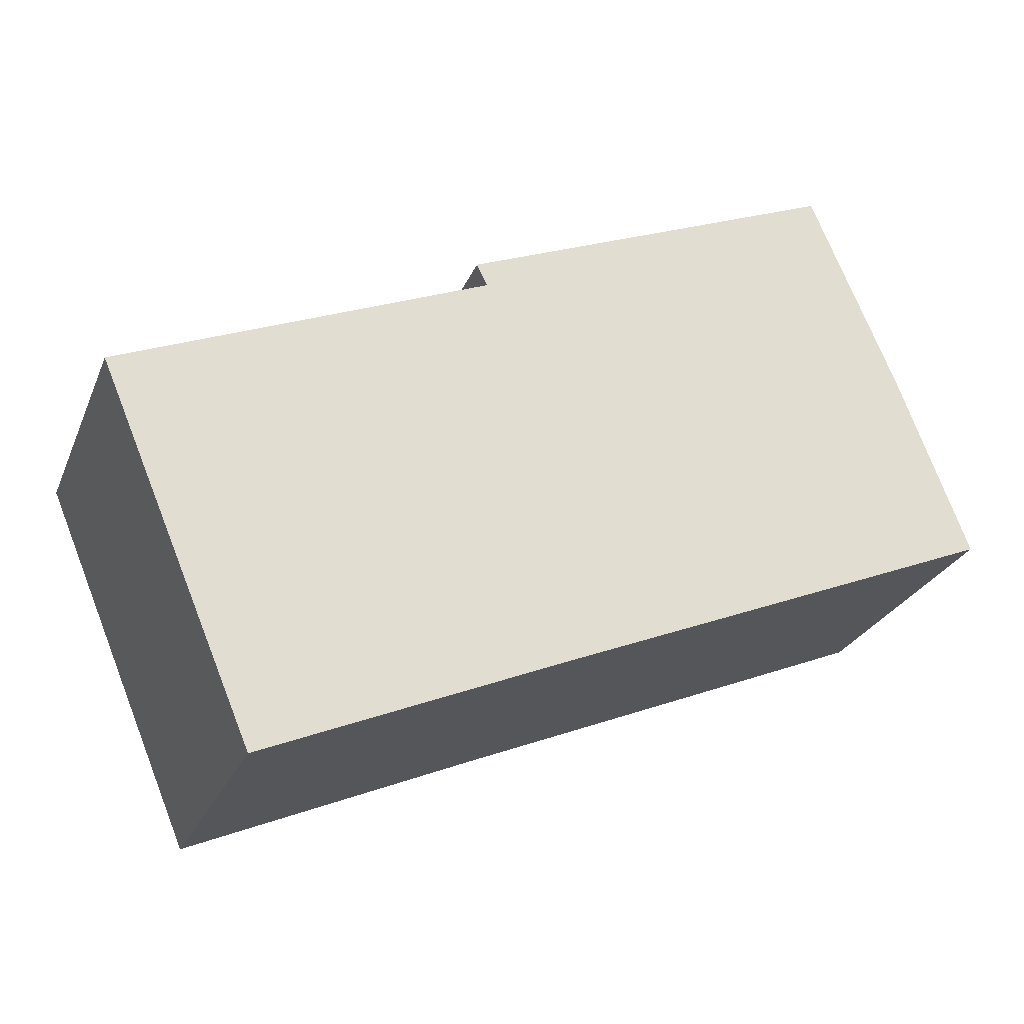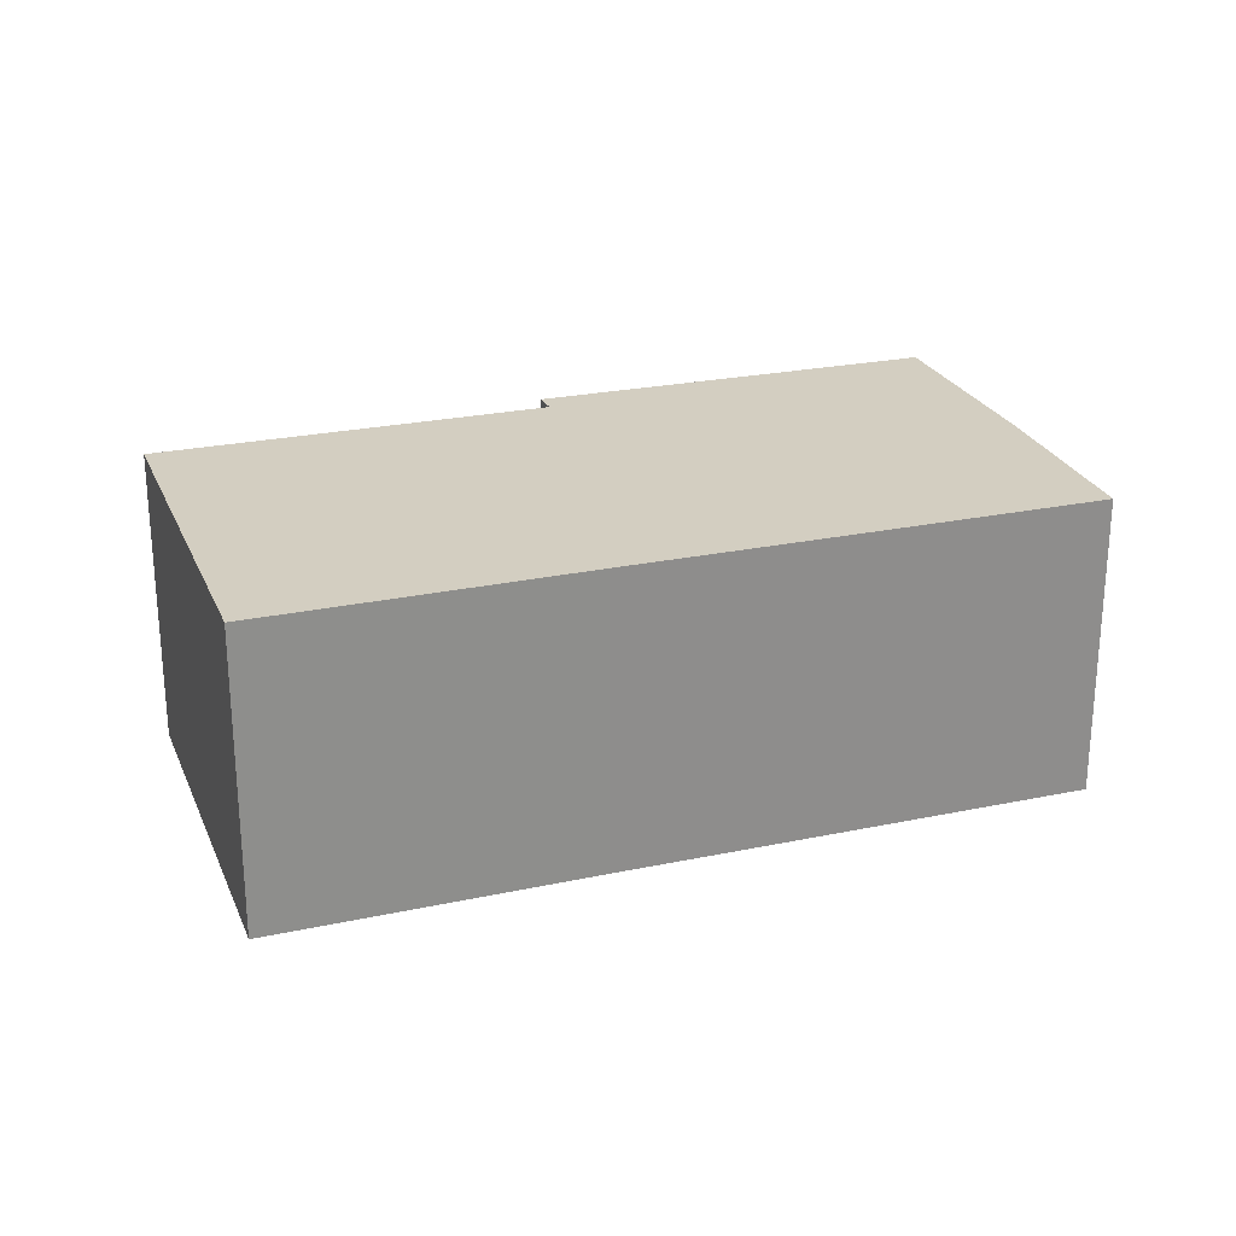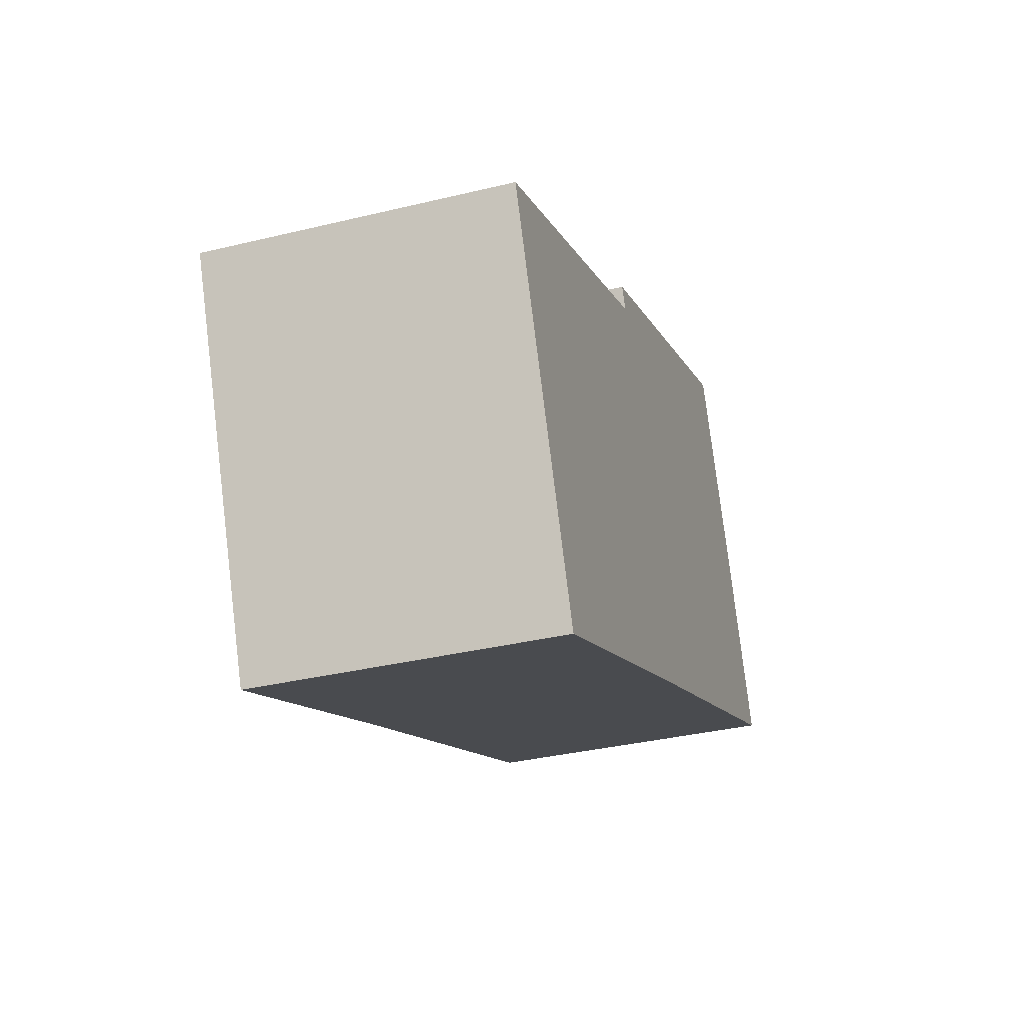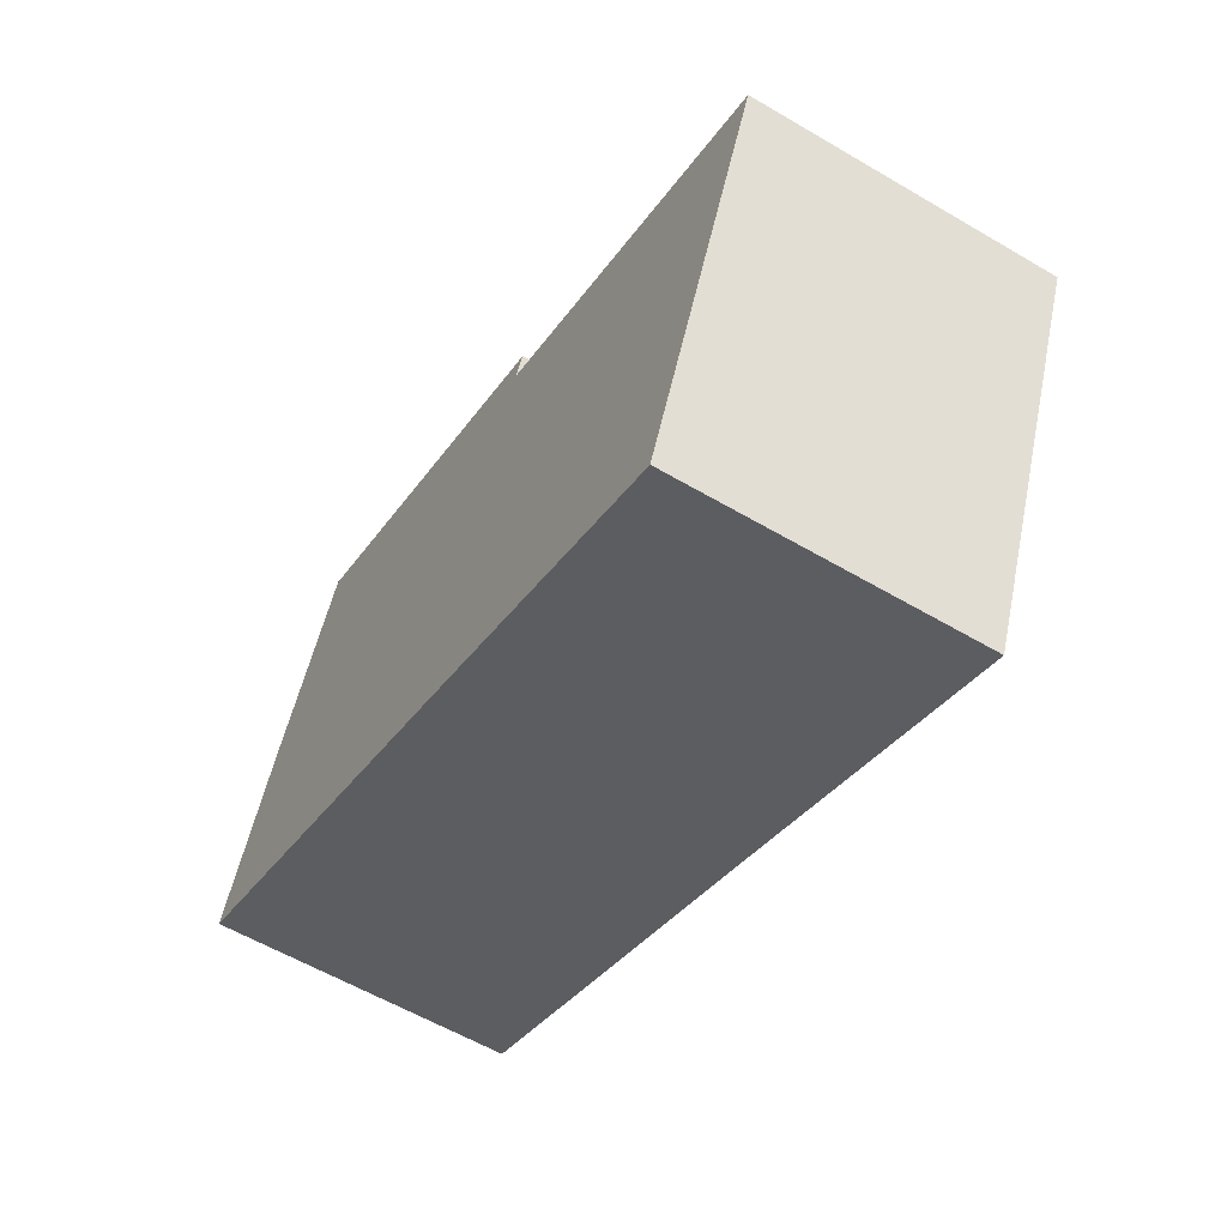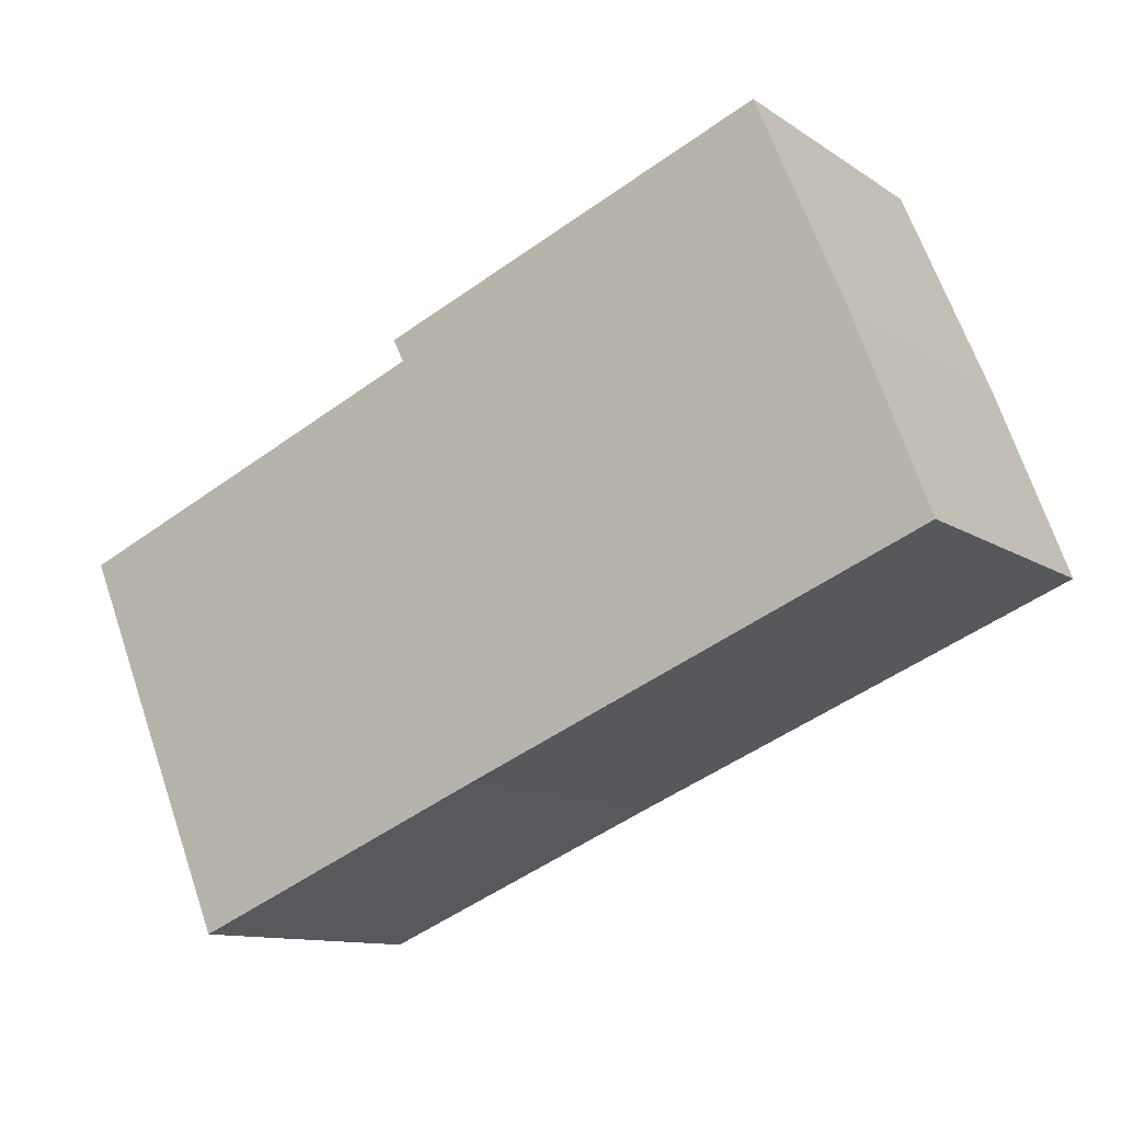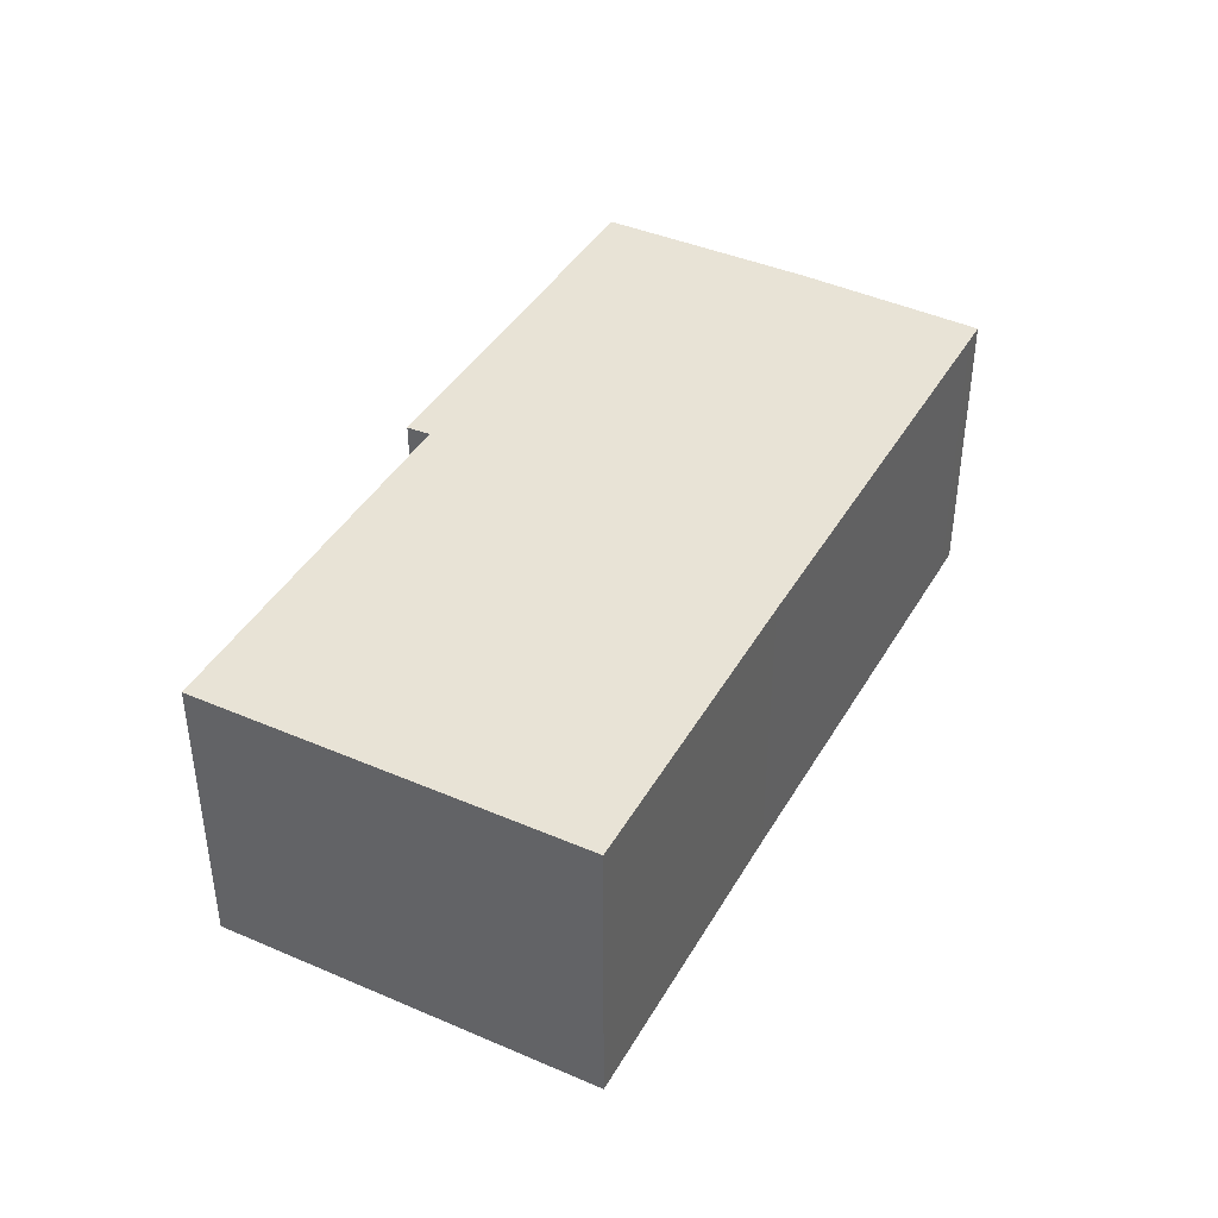
<metadata>
{"format":"obj","ext":"obj","renderer":"f3d","projection":"perspective","resolution":1024,"background":"white","views":[{"elev":-25.8,"azim":160.9,"up":"+Z"},{"elev":24.9,"azim":-176.6,"up":"+Y"},{"elev":-34.7,"azim":108.0,"up":"+Z"},{"elev":-58.9,"azim":58.8,"up":"+Z"},{"elev":-11.3,"azim":-147.2,"up":"+Z"},{"elev":41.7,"azim":140.3,"up":"+Y"}]}
</metadata>
<code>
v  1.572 6.664 4.104
v  0.479 6.664 -0.197
v  0 6.664 4.081e-16
v  9.906 6.664 -4.071
v  3.5 6.664 8.663
v  11.79 6.664 4.735
v  12.02 6.664 5.225
v  16.62 6.664 -6.89
v  20.08 6.664 1.315
v  16.62 4.219e-16 -6.89
v  9.906 2.493e-16 -4.071
v  0.479 1.206e-17 -0.197
v  0 0 0
v  1.572 -2.513e-16 4.104
v  3.5 -5.305e-16 8.663
v  12.02 -3.199e-16 5.225
v  11.79 -2.899e-16 4.735
v  20.08 -8.052e-17 1.315
g defaultobject
f 1 2 3
f 2 1 4
f 4 1 5
f 4 5 6
f 6 5 7
f 4 6 8
f 9 8 6
f 10 4 8
f 4 10 11
f 4 11 2
f 2 11 12
f 2 12 3
f 3 12 13
f 13 1 3
f 1 13 14
f 15 1 14
f 15 5 1
f 15 7 5
f 7 15 16
f 17 9 6
f 9 17 18
f 16 6 7
f 6 16 17
f 18 8 9
f 8 18 10
f 10 17 11
f 17 10 18
f 12 14 13
f 14 12 11
f 14 11 15
f 15 11 17
f 15 17 16

</code>
